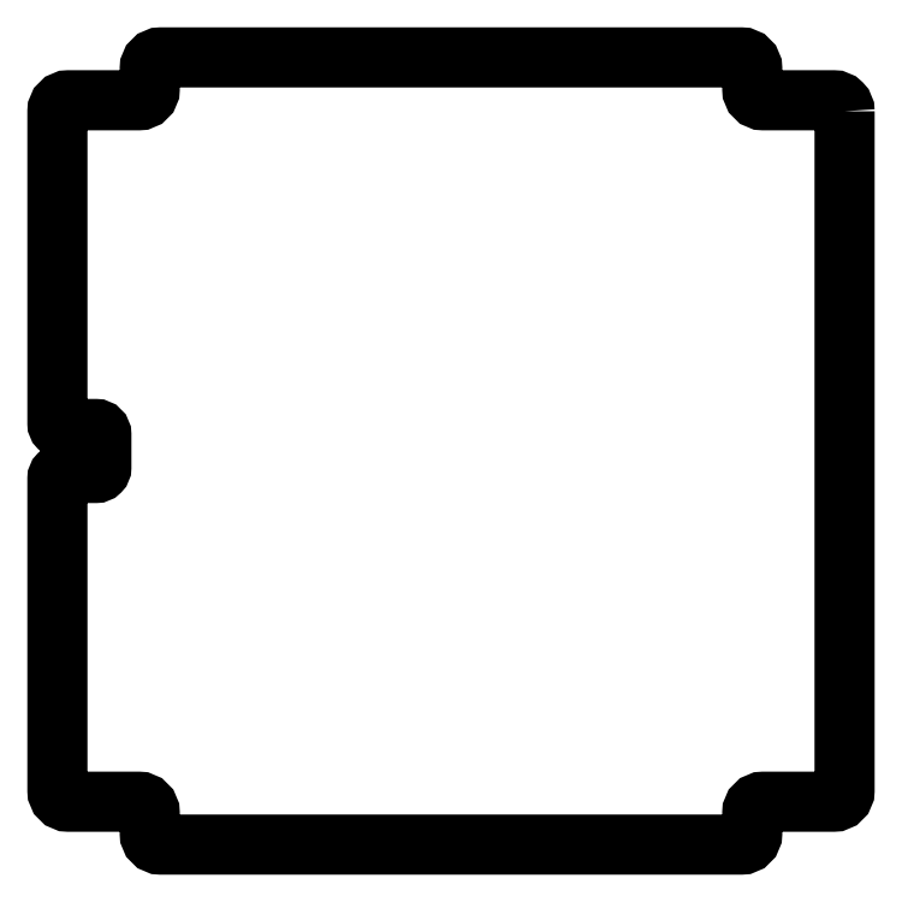
<metadata>
{"format":"dxf","ext":"dxf","renderer":"ezdxf+matplotlib","layout":"modelspace","background":"white","min_lineweight":24,"dpi":150}
</metadata>
<code>
0
SECTION
2
ENTITIES
0
LWPOLYLINE
8
0
90
32
70
1
43
0
10
179
20
114.5
10
179
20
-194.5
42
-0.4142
10
174
20
-199.5
10
142
20
-199.5
42
0.4142
10
137
20
-204.5
10
137
20
-214
42
-0.4142
10
132
20
-219
10
-132
20
-219
42
-0.4142
10
-137
20
-214
10
-137
20
-204.5
42
0.4142
10
-142
20
-199.5
10
-174
20
-199.5
42
-0.4142
10
-179
20
-194.5
10
-179
20
-52.5
42
-0.4142
10
-176.5
20
-50
10
-161.5
20
-50
42
0.4142
10
-159
20
-47.5
10
-159
20
-32.5
42
0.4142
10
-161.5
20
-30
10
-176.5
20
-30
42
-0.4142
10
-179
20
-27.5
10
-179
20
114.5
42
-0.4142
10
-174
20
119.5
10
-142
20
119.5
42
0.4142
10
-137
20
124.5
10
-137
20
134
42
-0.4142
10
-132
20
139
10
132
20
139
42
-0.4142
10
137
20
134
10
137
20
124.5
42
0.4142
10
142
20
119.5
10
174
20
119.5
42
-0.4142
0
ENDSEC
0
EOF

</code>
